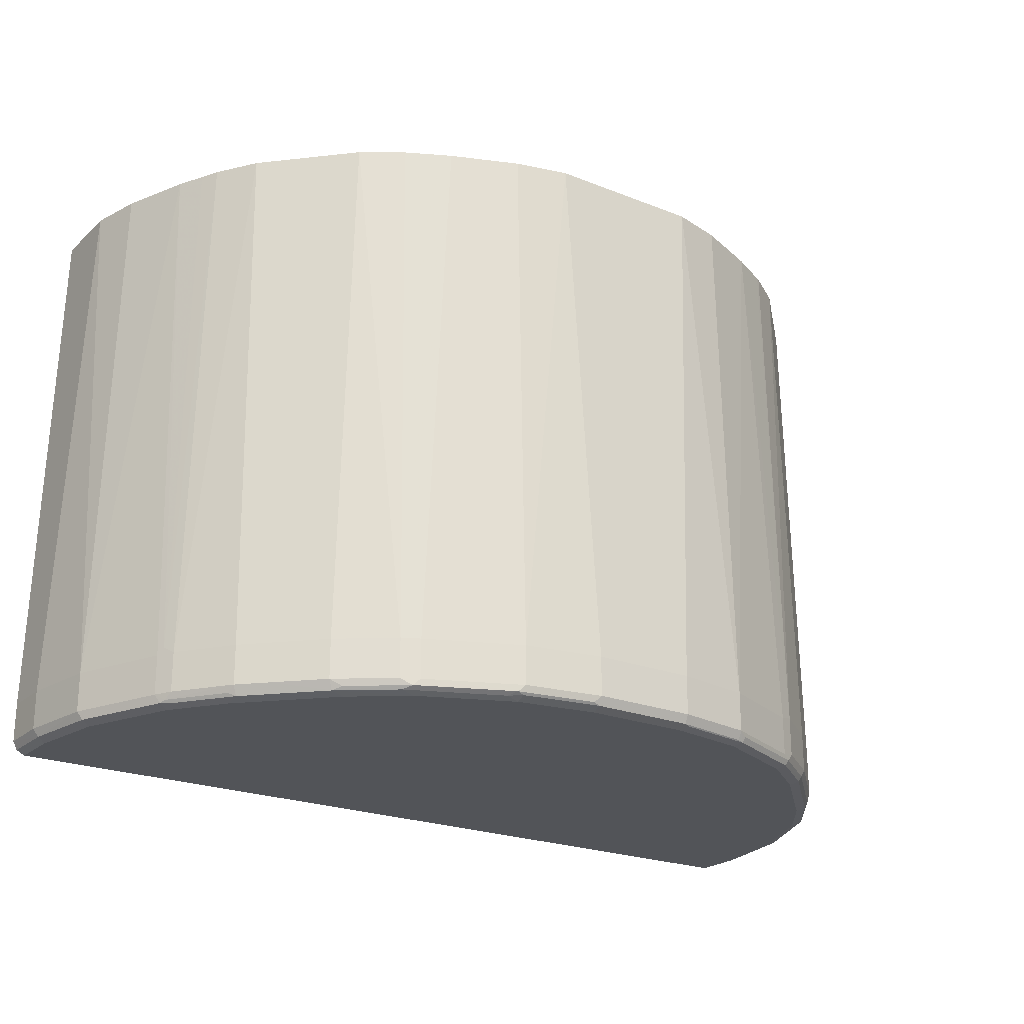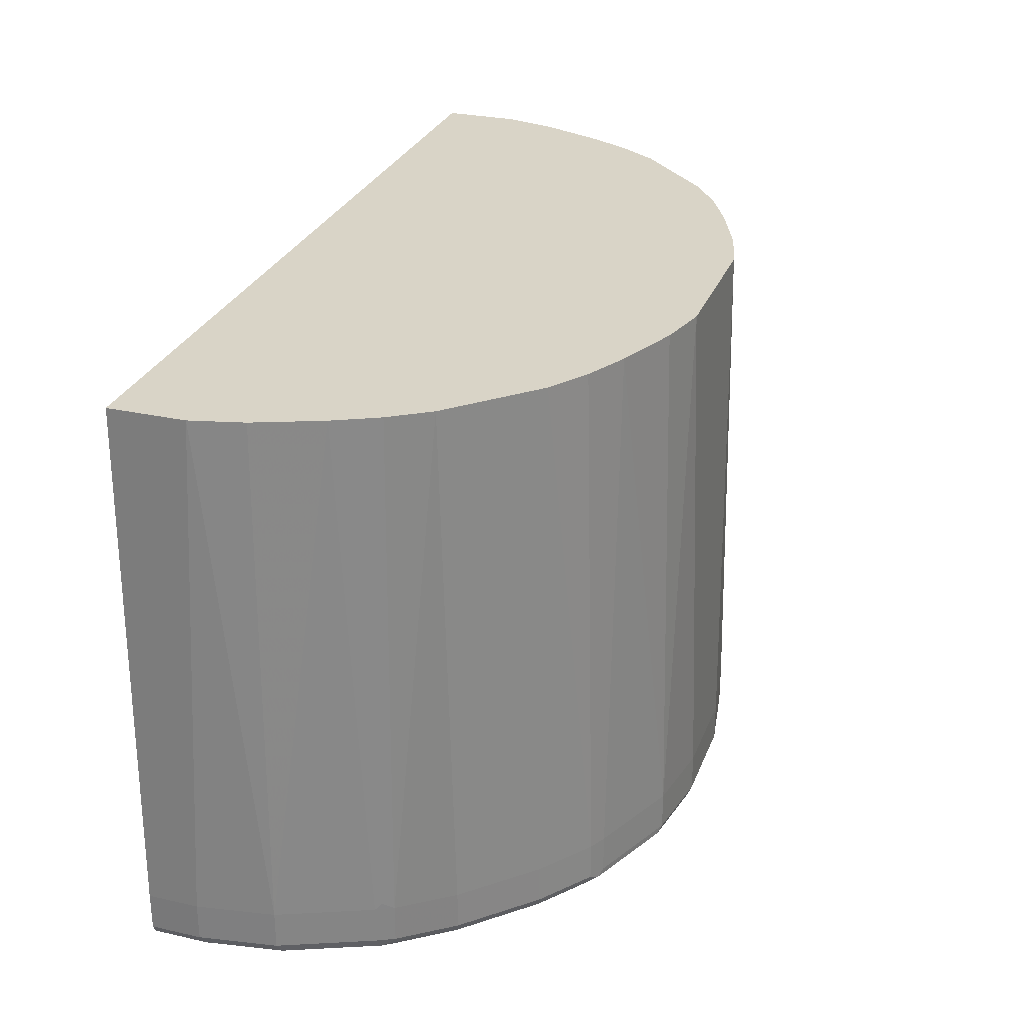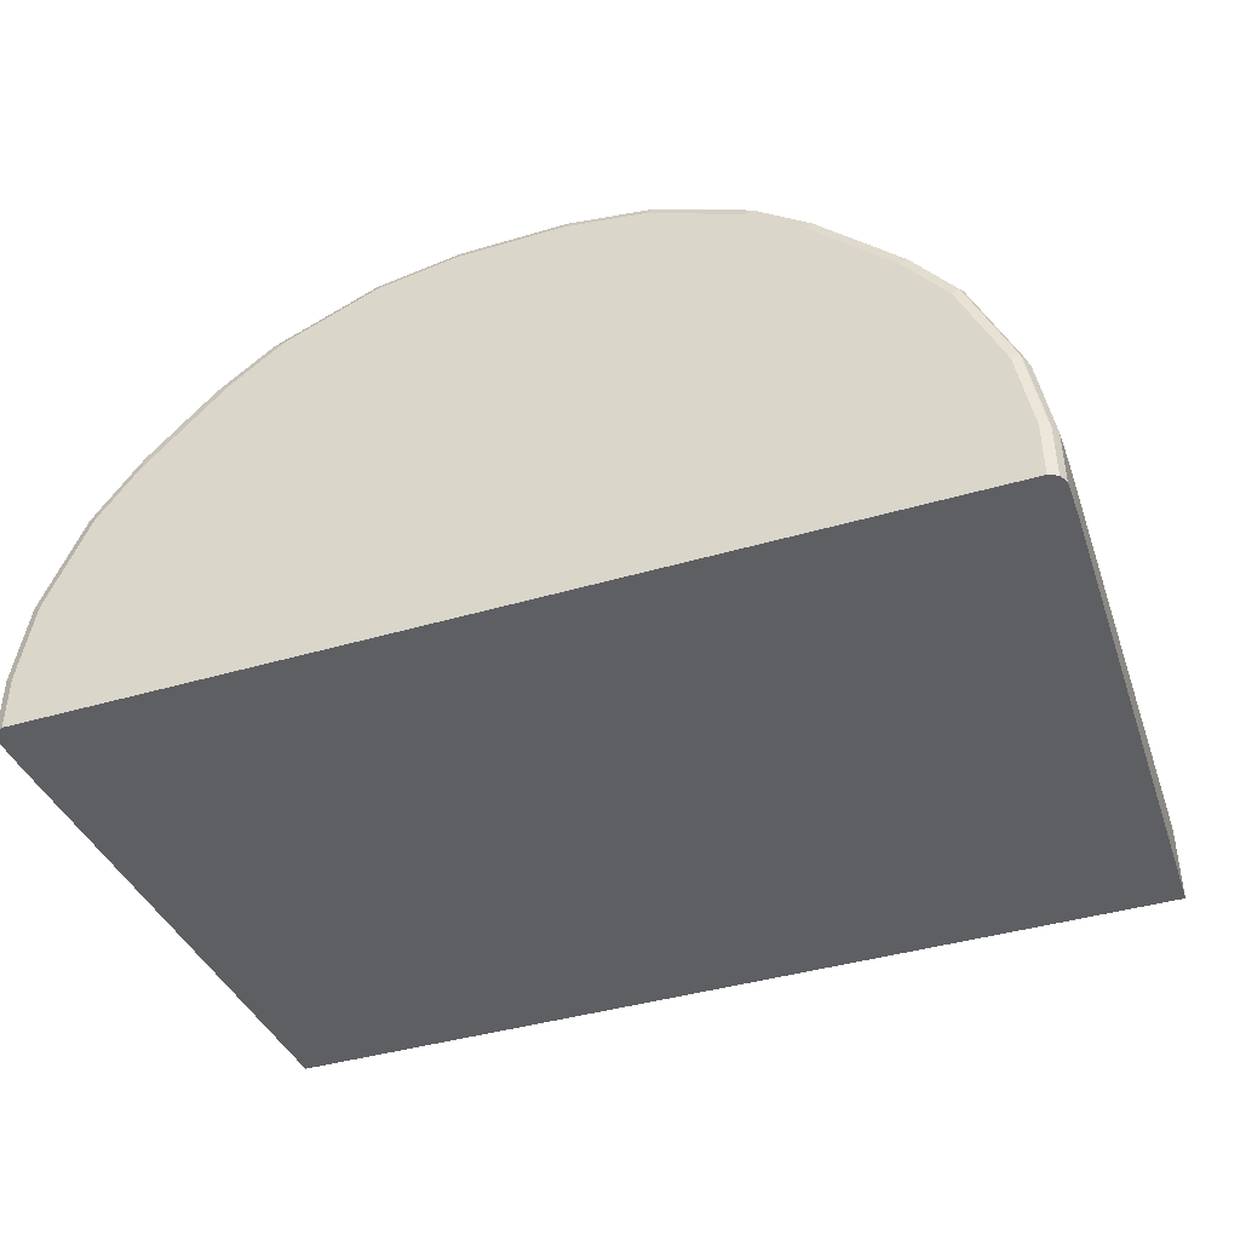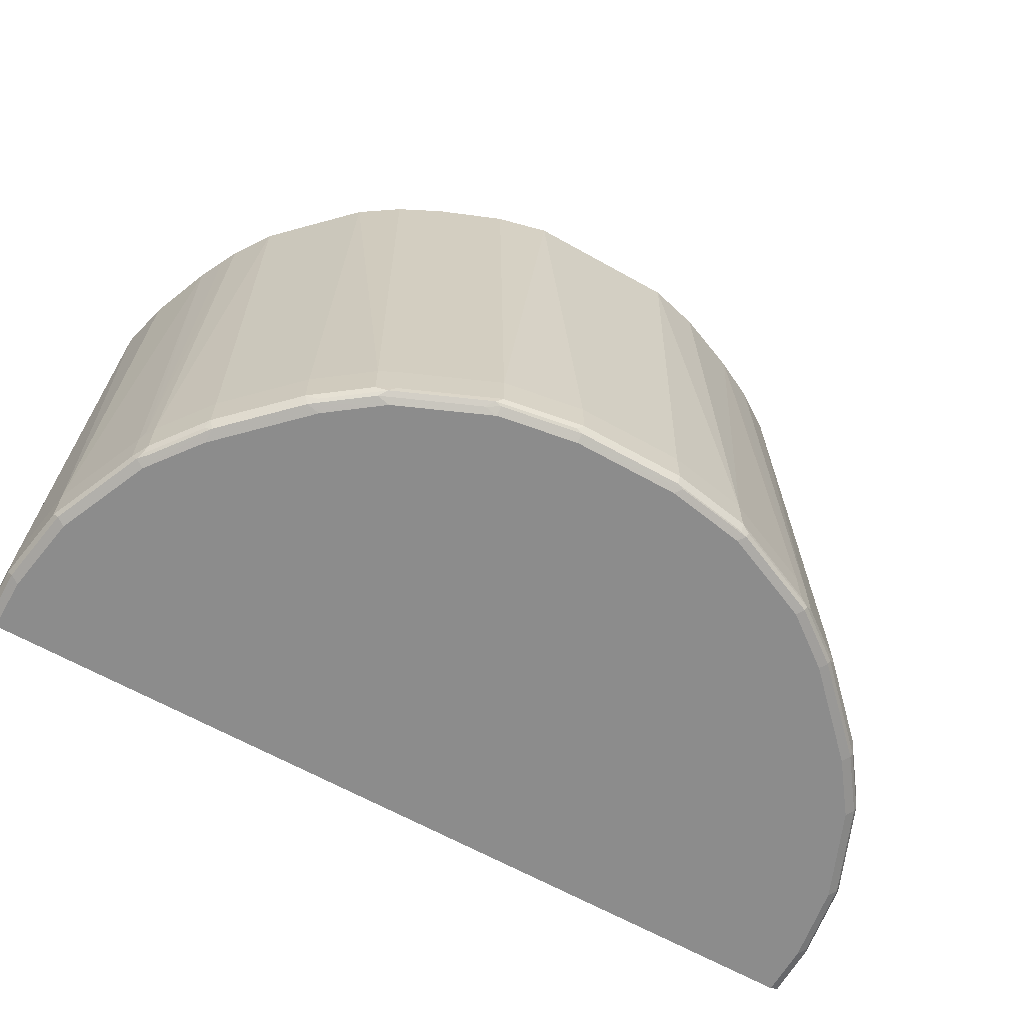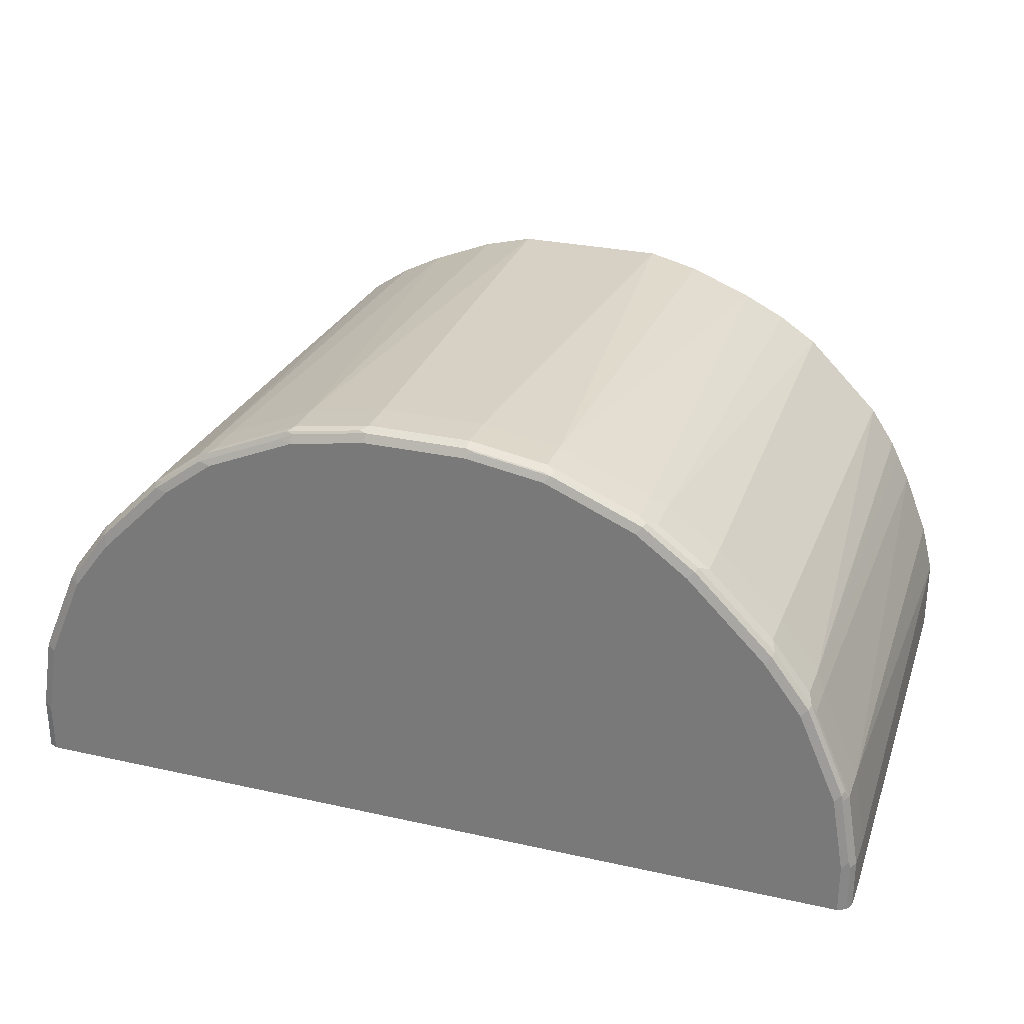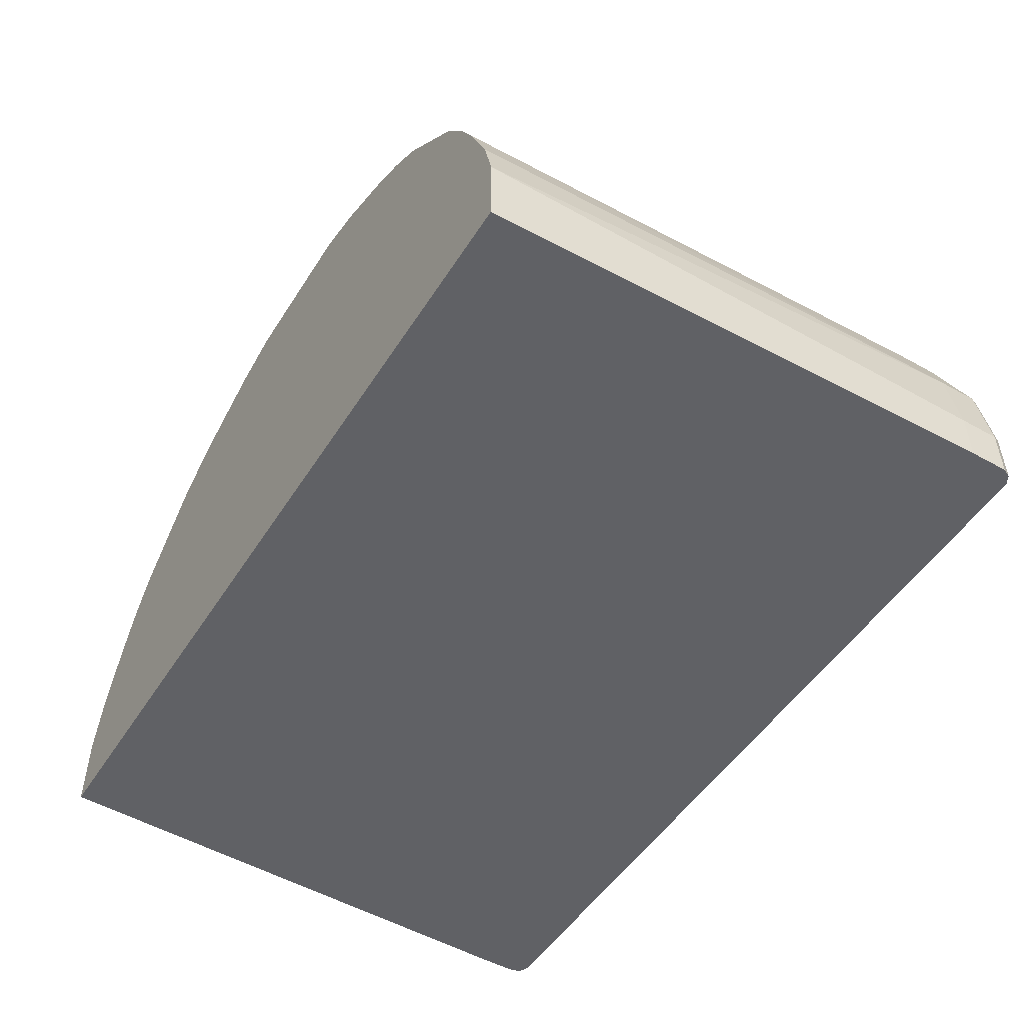
<metadata>
{"format":"obj","ext":"obj","renderer":"f3d","projection":"perspective","resolution":1024,"background":"white","views":[{"elev":-22.8,"azim":-34.2,"up":"+Y"},{"elev":28.6,"azim":-71.3,"up":"+Y"},{"elev":-41.0,"azim":19.9,"up":"+Z"},{"elev":-64.2,"azim":-29.5,"up":"+Y"},{"elev":28.1,"azim":18.7,"up":"+Z"},{"elev":-50.3,"azim":-121.5,"up":"+Z"}]}
</metadata>
<code>
v 0.5773 -0.01639 0.1019
v 0.5942 -0.7131 0.06797
v 0.5942 -0.713 9.541e-05
v 0.5773 -0.01639 9.541e-05
v 0.5603 -0.01639 0.1698
v 0.5773 -0.7131 0.1698
v 0.5942 -0.7641 0.06797
v 0.5942 -0.7641 9.541e-05
v -0.5773 -0.01639 9.541e-05
v 0.5263 -0.01639 0.2547
v 0.5773 -0.7641 0.1698
v 0.5263 -0.7131 0.2887
v 0.5886 -0.7754 0.06797
v 0.5886 -0.7754 9.541e-05
v -0.5942 -0.7131 9.541e-05
v -0.5773 -0.01639 0.1019
v 0.5094 -0.01639 0.2887
v 0.5149 -0.7075 0.3113
v 0.5263 -0.7641 0.2887
v 0.5716 -0.7697 0.1812
v 0.5688 -0.7768 0.1783
v 0.5716 -0.7754 0.1698
v 0.5858 -0.7768 0.07646
v 0.5773 -0.7811 9.541e-05
v -0.5942 -0.7642 9.541e-05
v -0.5942 -0.7131 0.06797
v -0.5773 -0.7131 0.1698
v -0.5603 -0.01639 0.1698
v 0.5005 -0.01639 0.3062
v 0.498 -0.01639 0.3113
v 0.4641 -0.01639 0.3622
v 0.4641 -0.7075 0.3792
v 0.5149 -0.7584 0.3113
v 0.5206 -0.7697 0.2999
v 0.5178 -0.7768 0.2972
v 0.5603 -0.7811 0.1698
v 0.5773 -0.7811 0.06797
v -0.5773 -0.7811 9.541e-05
v -0.5886 -0.7754 0.07361
v -0.5942 -0.7641 0.06797
v -0.5886 -0.7754 9.541e-05
v -0.5773 -0.7641 0.1698
v -0.5263 -0.7131 0.2887
v -0.5263 -0.01639 0.2547
v 0.4131 -0.01639 0.4132
v 0.4641 -0.7584 0.3792
v 0.4301 -0.7075 0.4132
v 0.4697 -0.7697 0.3679
v 0.4669 -0.7768 0.365
v 0.5094 -0.7811 0.2887
v -0.5773 -0.7811 0.06797
v -0.5716 -0.7754 0.1755
v -0.5263 -0.7641 0.2887
v -0.5149 -0.7131 0.3113
v -0.522 -0.7046 0.2972
v -0.5094 -0.01639 0.2887
v 0.3622 -0.01639 0.4641
v 0.4301 -0.7584 0.4132
v 0.3849 -0.7697 0.4528
v 0.3792 -0.7075 0.4641
v 0.4584 -0.7811 0.3565
v 0.365 -0.7768 0.4669
v -0.5603 -0.7811 0.1698
v -0.5206 -0.7754 0.2943
v -0.5178 -0.7725 0.3014
v -0.5149 -0.7641 0.3113
v -0.4641 -0.7131 0.3792
v -0.4641 -0.01639 0.3622
v -0.498 -0.01639 0.3113
v 0.3112 -0.01639 0.498
v 0.3112 -0.7075 0.515
v 0.3792 -0.7584 0.4641
v 0.3679 -0.7697 0.4698
v 0.3565 -0.7811 0.4584
v 0.297 -0.7768 0.5179
v 0.2886 -0.7811 0.5094
v -0.5094 -0.7811 0.2887
v -0.5094 -0.7768 0.3077
v -0.4584 -0.7768 0.3756
v -0.4669 -0.7725 0.3693
v -0.4641 -0.7641 0.3792
v -0.4301 -0.7131 0.4132
v -0.4131 -0.01639 0.4132
v 0.3062 -0.01639 0.5006
v 0.2547 -0.01639 0.5263
v 0.2886 -0.7131 0.5263
v 0.3112 -0.7584 0.515
v 0.2999 -0.7697 0.5206
v 0.1782 -0.7768 0.5688
v 0.1697 -0.7811 0.5603
v -0.4584 -0.7811 0.3565
v -0.3735 -0.7768 0.4606
v -0.4301 -0.7641 0.4132
v -0.3792 -0.7131 0.4641
v -0.3622 -0.01639 0.4641
v 0.1697 -0.01639 0.5603
v 0.1697 -0.7131 0.5773
v 0.2886 -0.7641 0.5263
v 0.181 -0.7697 0.5716
v 0.1697 -0.7641 0.5773
v 0.1697 -0.7754 0.5716
v 0.07632 -0.7768 0.5858
v 0.06783 -0.7811 0.5773
v -0.3565 -0.7811 0.4584
v -0.2886 -0.7811 0.5094
v -0.3055 -0.7768 0.5115
v -0.297 -0.7725 0.5221
v -0.365 -0.7725 0.4712
v -0.3792 -0.7641 0.4641
v -0.3112 -0.7131 0.515
v -0.3109 -0.01639 0.4983
v 0.1018 -0.01639 0.5773
v 0.06783 -0.7131 0.5943
v 0.06783 -0.7641 0.5943
v 0.06783 -0.7754 0.5886
v -0.06783 -0.7754 0.5886
v -0.06783 -0.7811 0.5773
v -0.1697 -0.7811 0.5603
v -0.1867 -0.7768 0.5624
v -0.2886 -0.7641 0.5263
v -0.3112 -0.7641 0.515
v -0.1782 -0.7725 0.5731
v -0.2886 -0.7131 0.5263
v -0.2547 -0.01639 0.5263
v -0.1018 -0.01639 0.5773
v -0.06783 -0.7131 0.5943
v -0.06783 -0.7641 0.5943
v -0.07632 -0.7725 0.59
v -0.1697 -0.7754 0.5716
v -0.1697 -0.7641 0.5773
v -0.1697 -0.7131 0.5773
v -0.1697 -0.01639 0.5603
f 73 87 88
f 72 87 73
f 71 98 87
f 71 86 98
f 71 85 86
f 70 84 71
f 67 81 93
f 67 83 68
f 67 82 83
f 67 93 82
f 73 88 75
f 71 84 85
f 75 88 89
f 85 96 97
f 76 89 90
f 77 91 79
f 77 79 78
f 79 81 80
f 79 91 104
f 79 104 92
f 79 92 93
f 79 93 81
f 82 93 109
f 82 109 94
f 82 94 95
f 82 95 83
f 86 97 100
f 75 89 76
f 65 81 66
f 54 69 55
f 65 79 80
f 46 73 59
f 46 59 48
f 86 100 98
f 47 60 72
f 47 72 58
f 48 59 49
f 49 59 73
f 49 73 62
f 49 62 74
f 49 74 61
f 52 63 77
f 52 77 64
f 53 64 65
f 53 65 66
f 65 80 81
f 54 66 81
f 54 67 68
f 54 68 69
f 55 69 56
f 57 70 71
f 57 71 60
f 58 72 73
f 60 71 87
f 60 87 72
f 62 73 75
f 62 75 76
f 62 76 74
f 64 77 78
f 64 78 79
f 64 79 65
f 54 81 67
f 87 98 88
f 106 122 107
f 88 100 99
f 110 121 120
f 110 120 123
f 110 123 111
f 111 123 124
f 112 125 126
f 112 126 113
f 113 126 127
f 113 127 114
f 114 127 128
f 114 128 115
f 115 128 116
f 116 128 122
f 116 122 129
f 116 129 118
f 116 118 117
f 118 129 119
f 119 129 122
f 120 122 130
f 120 130 131
f 120 131 123
f 122 128 127
f 122 127 130
f 123 131 124
f 124 131 132
f 125 132 131
f 125 131 126
f 126 131 130
f 46 58 73
f 126 130 127
f 107 122 120
f 88 98 100
f 107 109 108
f 107 120 121
f 88 99 89
f 89 99 100
f 89 100 101
f 89 101 115
f 89 115 102
f 89 102 103
f 89 103 90
f 92 104 105
f 92 105 106
f 92 106 107
f 92 107 108
f 92 108 109
f 92 109 93
f 94 109 121
f 94 121 110
f 94 110 95
f 95 110 111
f 96 112 97
f 97 112 113
f 97 113 114
f 97 114 100
f 100 114 115
f 100 115 101
f 102 115 116
f 102 116 117
f 102 117 103
f 105 118 119
f 105 119 106
f 106 119 122
f 107 121 109
f 45 60 47
f 85 97 86
f 44 55 56
f 2 11 7
f 3 8 14
f 3 14 24
f 3 24 38
f 3 38 41
f 3 41 25
f 3 25 15
f 3 15 9
f 3 9 4
f 5 10 6
f 6 10 12
f 6 12 19
f 6 19 11
f 7 13 14
f 7 14 8
f 7 11 13
f 9 15 26
f 9 26 16
f 10 17 18
f 10 18 12
f 11 19 20
f 11 20 21
f 11 21 22
f 11 22 13
f 12 18 33
f 12 33 19
f 13 22 21
f 13 21 23
f 13 23 14
f 45 57 60
f 14 23 24
f 2 8 3
f 1 6 2
f 1 2 3
f 1 3 4
f 1 4 9
f 1 9 16
f 1 16 28
f 1 28 44
f 1 44 56
f 1 56 69
f 1 69 68
f 1 68 83
f 1 83 95
f 1 95 111
f 1 111 124
f 1 124 132
f 1 132 125
f 1 125 112
f 1 112 96
f 1 96 85
f 1 85 84
f 1 84 70
f 1 70 57
f 1 57 45
f 1 45 31
f 1 31 30
f 1 30 29
f 1 29 17
f 1 17 10
f 1 10 5
f 1 5 6
f 2 7 8
f 15 25 40
f 2 6 11
f 16 26 27
f 25 41 39
f 26 40 42
f 26 42 27
f 27 42 53
f 27 53 43
f 27 43 44
f 27 44 28
f 31 45 47
f 31 47 32
f 32 47 58
f 32 58 46
f 33 46 34
f 34 48 35
f 35 48 49
f 35 49 61
f 35 61 50
f 38 51 39
f 38 39 41
f 39 51 63
f 39 63 52
f 39 52 42
f 39 42 40
f 42 52 64
f 42 64 53
f 43 53 66
f 43 66 54
f 43 54 55
f 43 55 44
f 15 40 26
f 25 39 40
f 24 51 38
f 34 46 48
f 24 77 63
f 24 63 51
f 17 29 18
f 18 29 30
f 18 30 31
f 18 31 32
f 18 32 46
f 18 46 33
f 19 33 34
f 19 34 20
f 20 34 35
f 20 35 21
f 21 35 50
f 21 50 36
f 21 36 37
f 21 37 23
f 16 27 28
f 24 37 36
f 23 37 24
f 24 104 91
f 24 105 104
f 24 118 105
f 24 117 118
f 24 103 117
f 24 91 77
f 24 76 90
f 24 74 76
f 24 61 74
f 24 50 61
f 24 36 50
f 24 90 103

</code>
